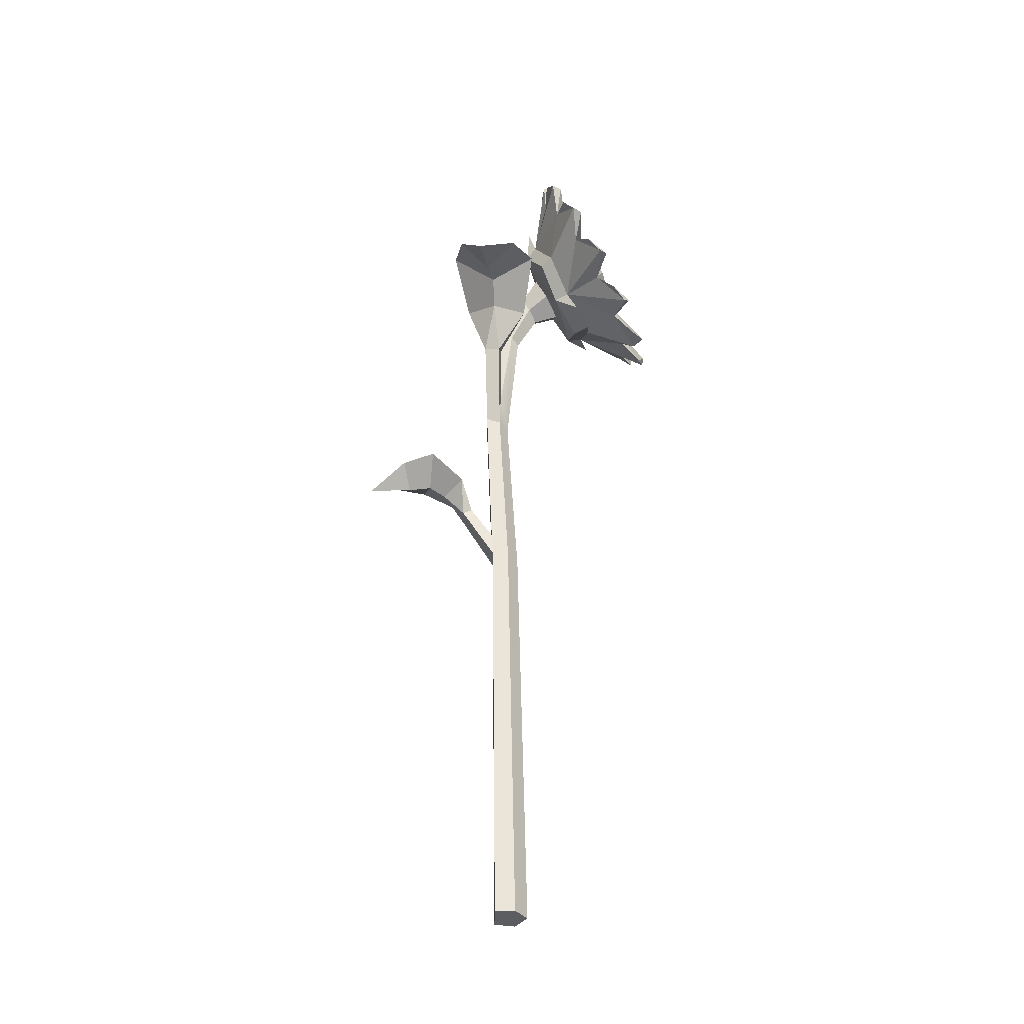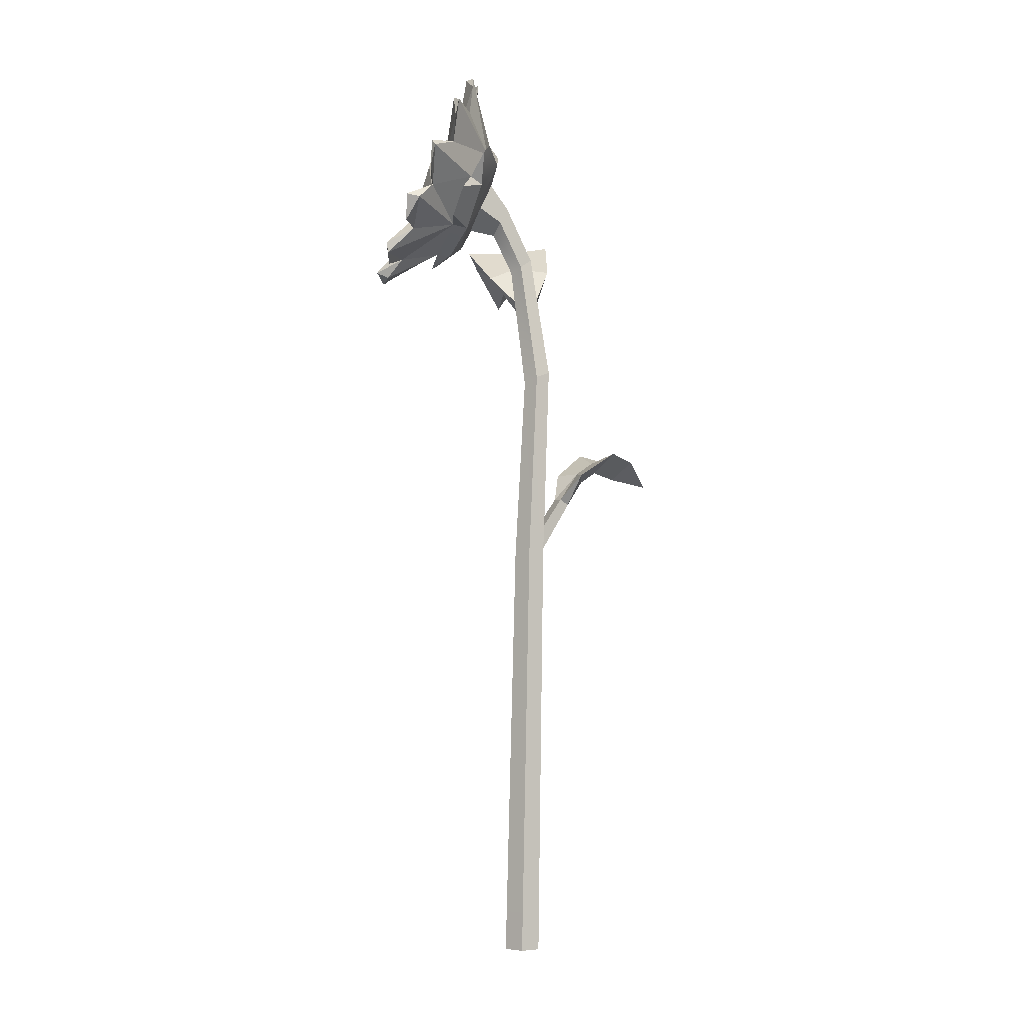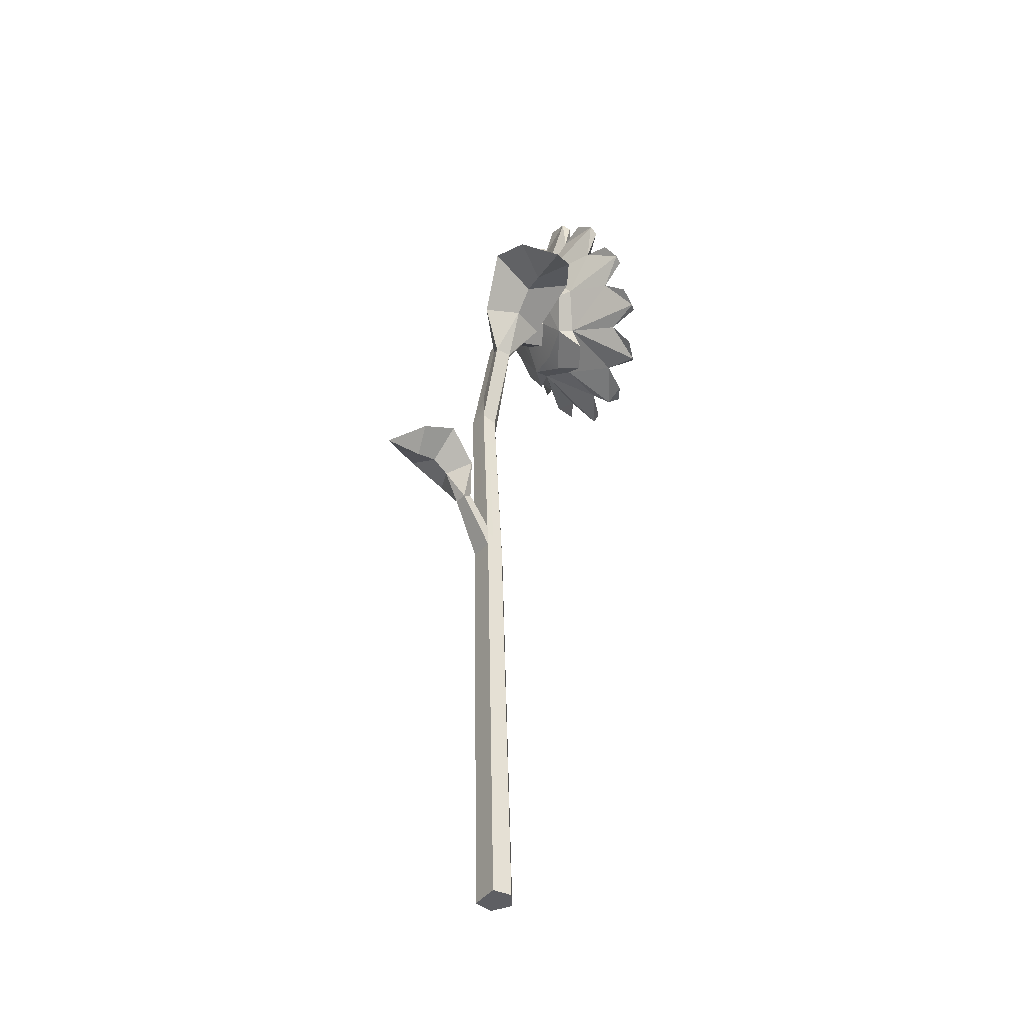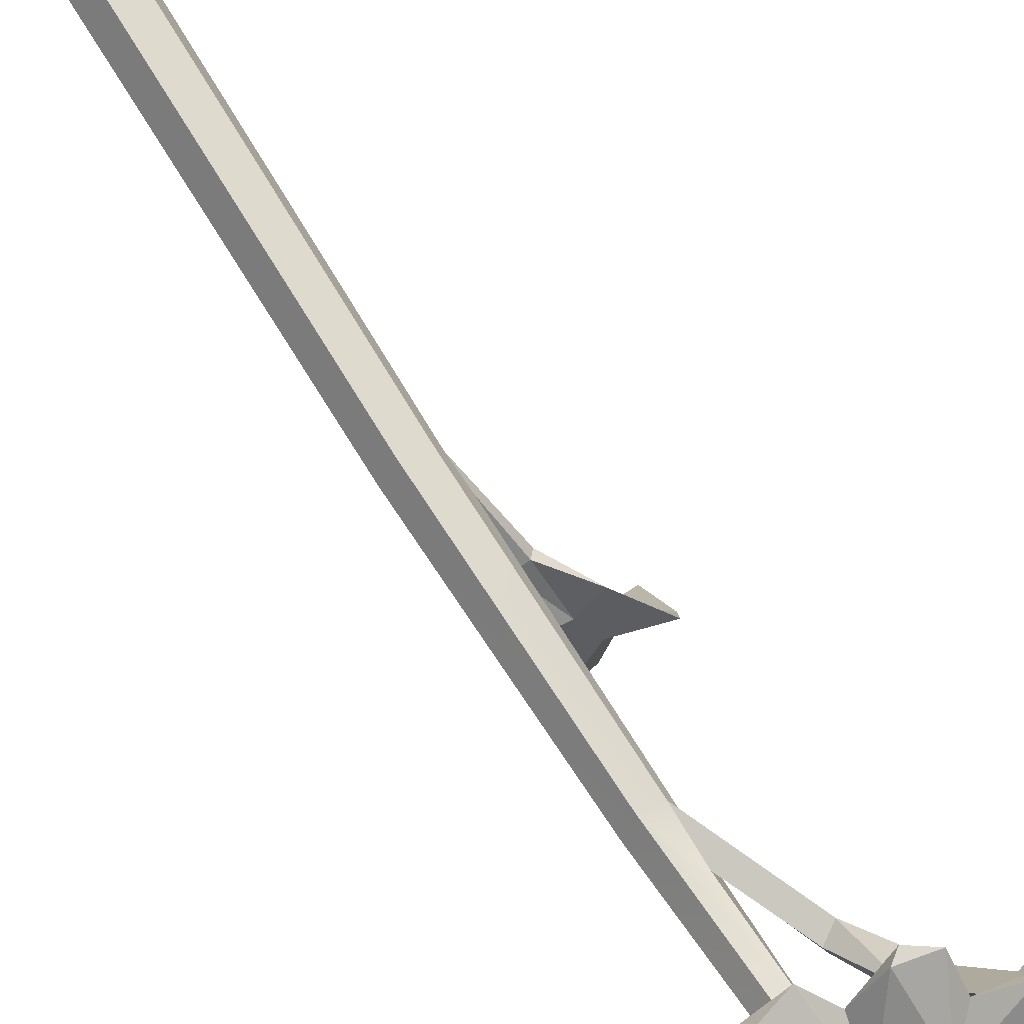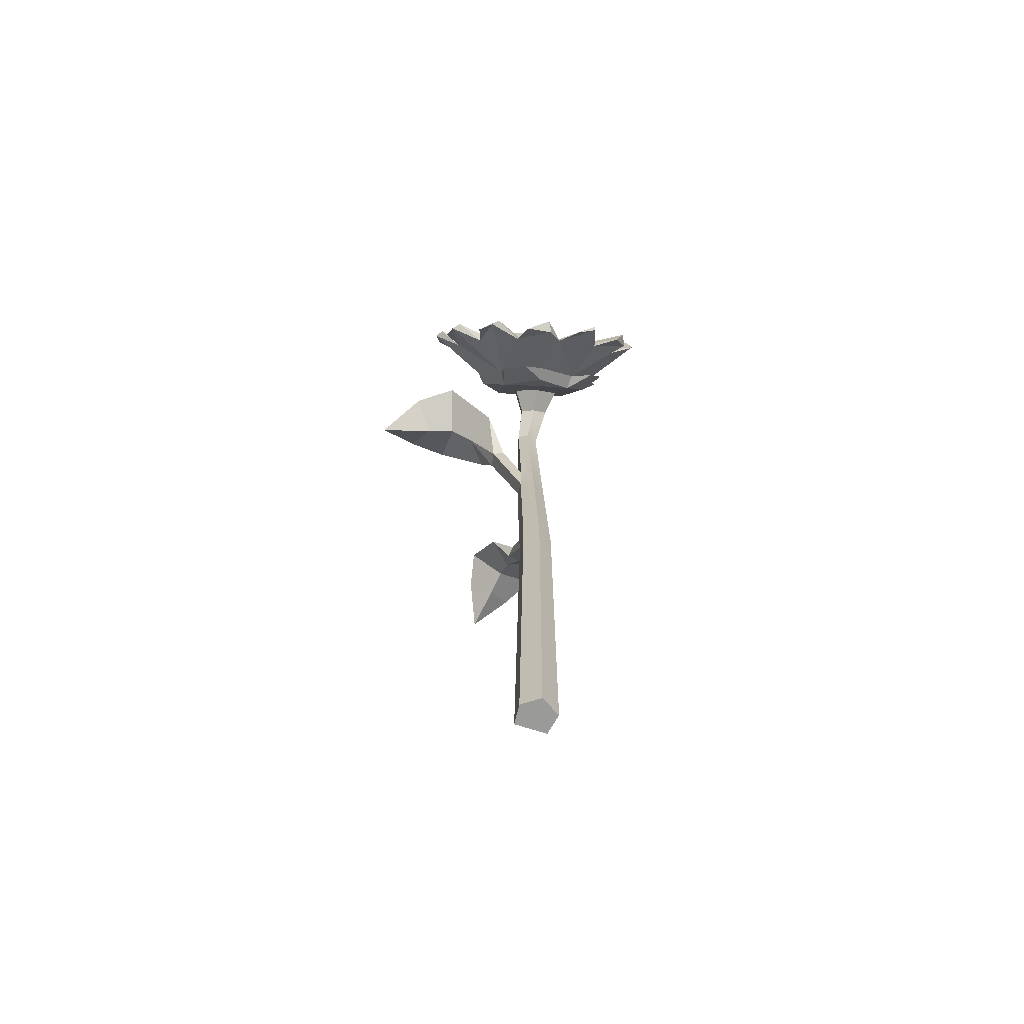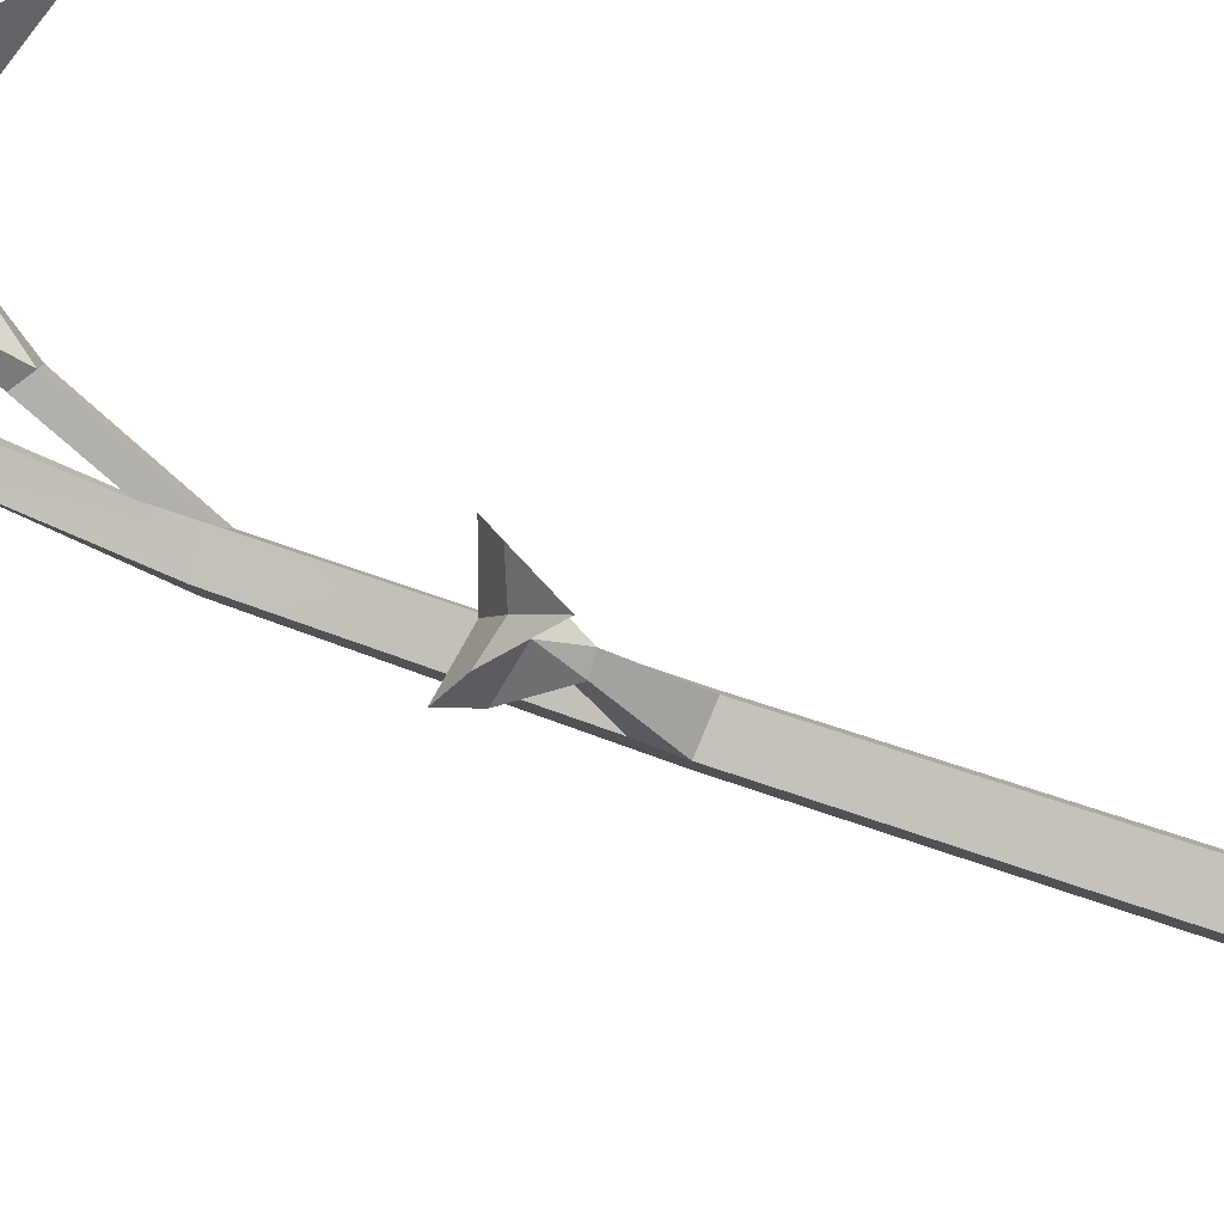
<metadata>
{"format":"obj","ext":"obj","renderer":"f3d","projection":"perspective","resolution":1024,"background":"white","views":[{"elev":-37.0,"azim":-70.5,"up":"+Y"},{"elev":-4.9,"azim":90.5,"up":"+Y"},{"elev":-41.1,"azim":-102.9,"up":"+Y"},{"elev":76.8,"azim":147.7,"up":"+Z"},{"elev":-69.2,"azim":2.6,"up":"+Y"},{"elev":-68.4,"azim":-110.1,"up":"+Z"}]}
</metadata>
<code>
v 0.2645 75.93 -3.217
v 0.1739 71.7 -3.309
v -6.207 88.24 -1.511
v -7.001 86.44 -1.578
v -0.2048 76.24 -4.851
v -0.294 72.4 -4.961
v -2.256 82.32 -2.252
v -2.608 82.58 -4.088
v -3.977 81.69 -3.952
v -3.624 81.43 -2.116
v -9.477 91.05 4.769
v -11.58 92.23 -5.619
v -5.584 87.6 -5.824
v -4.136 86.52 1.724
v -14.37 89.76 3.758
v -15.76 90.54 -3.112
v -9.673 88.67 -0.7896
v -19.36 85.38 0.9083
v -10.16 91.22 -0.4839
v -13.52 89.53 0.06619
v -13.05 87.47 -0.2434
v 1.903 87.55 -3.588
v 2.465 86.61 -2.322
v 2.207 72.81 -5.902
v 3.165 72.15 -4.364
v -0.1765 52.74 -4.207
v -0.06194 49.94 -4.074
v -1.649 60.13 -9.6
v -2.025 59.09 -10.14
v 2.645 53.12 -5.277
v 2.797 50.16 -5.15
v -1.086 56.75 -6.704
v 0.1889 56.66 -7.423
v -0.381 56 -8.352
v -1.656 56.09 -7.634
v -6.506 63.03 -10.15
v 0.6937 62.52 -14.21
v 1.525 59.69 -10.08
v -3.713 60.06 -7.128
v -7.107 62.03 -13.95
v -2.345 61.7 -16.64
v -2.932 60.38 -11.91
v -6.774 58.86 -18.53
v -2.656 61.59 -11.51
v -4.331 60.85 -14.42
v -4.294 59.63 -14.23
v -5.927 104.2 5.747
v -0.8928 107 3.952
v 5.135 107.2 3.337
v 10.54 104.5 4.064
v 13.88 99.81 5.941
v 14.25 94.32 8.464
v 11.56 89.49 10.96
v 6.525 86.63 12.75
v 0.4972 86.51 13.37
v -4.909 89.15 12.64
v -8.246 93.85 10.76
v -8.618 99.35 8.24
v 6.793 94.64 10.5
v 10.2 98.87 7.127
v 13.79 105.3 5.916
v 15.97 92.38 9.988
v 15.9 92.77 11.54
v 5.348 84.58 14.6
v 1.383 90.44 11.88
v 5.115 85.27 16.03
v -4.793 94.96 10.35
v -7.782 90.28 14.89
v -3.103 101.8 7.01
v -9.891 102.8 9.262
v -0.0233 94.73 12.07
v -1.134 101 9.317
v 1.132 102.8 1.746
v 10.66 96.28 3.883
v 3.896 87.86 8.427
v -5.628 94.34 6.29
v -5.692 108.5 5.459
v 8.844 109.5 3.682
v 14.75 104.9 5.24
v 17.49 98.43 8.017
v 11.59 86.46 14.13
v -2.945 85.53 15.9
v -8.846 90.06 14.35
v -11.59 96.57 11.57
v -10.43 103.3 8.316
v 0.3191 104 5.656
v -5.658 107.9 6.496
v 8.201 102.3 5.747
v 8.017 109.3 4.564
v 10.73 95.23 8.788
v 16.68 99.22 8.47
v 5.377 89.95 11.74
v 11.67 87.66 14.31
v -2.505 91.71 11.65
v -2.005 86.23 16.24
v -5.034 98.75 8.606
v -10.67 96.35 12.33
v 0.4025 109.7 3.386
v 4.478 104.1 5.238
v 0.897 110.3 4.776
v 7.031 100.1 1.934
v 8.143 90.78 6.174
v -2.078 90.13 7.422
v -3.19 99.47 3.181
v 6.058 101.3 8.501
v 8.859 91.91 10.51
v -3.502 109 4.414
v 10.67 107.8 3.67
v 17.08 96.05 8.545
v 9.308 85.51 14.16
v -4.869 86.73 14.91
v -11.27 98.49 10.03
v 3.692 110.1 3.23
v 15.57 102.6 5.615
v 14.79 89.78 11.67
v 2.114 84.4 15.35
v -9.769 91.89 12.96
v -8.98 104.8 6.904
v 2.574 102.6 8.243
v 8.055 98.26 9.259
v -1.845 97.61 10.97
v 2.722 93.52 11.97
v 2.937 97.69 8.302
v 6.411 98.87 0.6638
v 1.145 101.3 0.6699
v -2.742 98.29 1.781
v 7.407 90.51 4.461
v 9.674 95.52 2.583
v -1.746 89.93 5.579
v 3.62 87.97 6.653
v -4.909 93.78 4.739
v -0.211 95.98 2.253
v 4.541 96.71 1.474
v -0.06009 92.83 3.703
v 5.595 93.58 2.833
v 3.228 89.53 5.302
v 2.853 91.27 4.158
v 0.52 93.51 -0.05644
v 3.392 93.93 -0.5782
v 0.62 91.65 0.9101
v 2.386 90.72 1.212
v 4.038 92.08 0.3268
v -0.1502 87.5 -2.837
v 0.01723 86.59 -1.482
v 1.341 86.04 -1.07
v 1.294 4e-06 -2.27
v -0.8115 4e-06 -3.231
v 2.503 4e-06 -4.478
v -0.1914 0 -1.041
v 2.166 0 -0.3963
v 3.773 4e-06 -2.44
v 1.953 71.49 -2.823
v 0.4731 49.55 -2.184
v 3.893 49.8 -3.391
v 2.507 49.43 -1.628
v -1.414 103.5 1.753
v -3.033 102.3 2.255
v 11.66 99.15 2.181
v 10.6 100.3 1.589
v -1.596 87.67 8.654
v 1.478 86.52 9.218
v 10.99 91.28 6.07
v 12.48 94.55 4.773
f 1 7 10 2
f 8 5 6 9
f 2 10 9 6
f 5 8 7 1
f 8 3 7
f 10 4 9
f 11 14 3 19
f 4 13 9
f 9 13 8
f 12 19 3 13
f 7 14 10
f 10 14 4
f 11 15 21 17
f 18 15 20
f 12 13 4 17
f 16 12 17 21
f 16 18 20
f 8 13 3
f 3 14 7
f 11 17 4 14
f 12 16 20 19
f 15 11 19 20
f 18 16 21
f 15 18 21
f 26 32 35 27
f 33 30 31 34
f 27 35 34 31
f 30 33 32 26
f 33 28 32
f 35 29 34
f 36 39 28 44
f 29 38 34
f 34 38 33
f 37 44 28 38
f 32 39 35
f 35 39 29
f 36 40 46 42
f 43 40 45
f 37 38 29 42
f 41 37 42 46
f 41 43 45
f 33 38 28
f 28 39 32
f 36 42 29 39
f 37 41 45 44
f 40 36 44 45
f 43 41 46
f 40 43 46
f 87 107 77
f 98 100 113
f 89 108 78
f 61 114 79
f 91 109 80
f 62 63 115
f 93 110 81
f 64 66 116
f 95 111 82
f 68 117 83
f 97 112 84
f 70 118 85
f 124 126 125
f 127 124 128
f 147 148 146
f 129 136 130
f 147 146 149
f 126 129 131
f 92 106 59 122
f 59 123 122
f 119 72 123
f 48 77 107
f 86 48 107
f 69 86 87
f 86 107 87
f 77 47 87
f 69 87 47
f 50 78 108
f 88 50 108
f 99 88 89
f 88 108 89
f 78 49 89
f 99 89 49
f 52 80 109
f 90 52 109
f 60 90 91
f 90 109 91
f 80 51 91
f 60 91 51
f 54 81 110
f 92 54 110
f 106 92 93
f 92 110 93
f 81 53 93
f 106 93 53
f 56 82 111
f 94 56 111
f 65 94 95
f 94 111 95
f 82 55 95
f 65 95 55
f 58 84 112
f 96 58 112
f 67 96 97
f 96 112 97
f 84 57 97
f 67 97 57
f 49 98 113
f 99 49 113
f 86 99 100
f 99 113 100
f 98 48 100
f 86 100 48
f 51 79 114
f 60 51 114
f 88 60 61
f 60 114 61
f 79 50 61
f 88 61 50
f 53 62 115
f 106 53 115
f 90 106 63
f 106 115 63
f 62 52 63
f 90 63 52
f 55 64 116
f 65 55 116
f 92 65 66
f 65 116 66
f 64 54 66
f 92 66 54
f 57 83 117
f 67 57 117
f 94 67 68
f 67 117 68
f 83 56 68
f 94 68 56
f 47 85 118
f 69 47 118
f 96 69 70
f 69 118 70
f 85 58 70
f 96 70 58
f 69 72 119 86
f 99 119 105 88
f 105 120 60 88
f 65 122 71 94
f 71 121 67 94
f 69 96 72
f 77 48 104
f 48 73 104
f 47 77 104
f 98 49 73
f 49 101 73
f 48 98 73
f 78 50 101
f 49 78 101
f 79 51 101
f 51 74 101
f 50 79 101
f 80 52 74
f 52 102 74
f 51 80 74
f 62 53 102
f 52 62 102
f 81 54 102
f 54 75 102
f 53 81 102
f 64 55 75
f 55 103 75
f 54 64 75
f 82 56 103
f 55 82 103
f 83 57 103
f 57 76 103
f 56 83 103
f 84 58 76
f 58 104 76
f 57 84 76
f 85 47 104
f 58 85 104
f 90 120 59 106
f 121 72 96 67
f 59 120 123
f 105 119 123
f 123 121 71
f 123 71 122
f 123 72 121
f 120 105 123
f 99 86 119
f 120 90 60
f 65 92 122
f 101 124 125 73
f 75 130 127 102
f 104 126 131 76
f 76 131 129 103
f 146 150 149
f 148 151 146
f 124 133 132 126
f 126 132 134 129
f 129 134 137 136
f 127 135 133 124
f 136 127 130
f 137 135 127 136
f 146 151 150
f 133 139 138 132
f 132 138 140 134
f 134 140 141 137
f 135 142 139 133
f 137 141 142 135
f 139 22 143 138
f 138 143 144 140
f 140 144 145 141
f 142 23 22 139
f 141 145 23 142
f 26 27 153
f 2 153 155 152
f 1 2 152
f 145 152 25 23
f 23 25 24 22
f 24 6 5
f 27 147 149 153
f 31 148 147 27
f 154 151 148 31
f 155 150 151 154
f 153 149 150 155
f 73 156 157 104
f 104 157 126
f 126 157 156 125
f 125 156 73
f 74 158 159 101
f 101 159 124
f 124 159 158 128
f 128 158 74
f 103 160 161 75
f 75 161 130
f 130 161 160 129
f 129 160 103
f 102 162 163 74
f 74 163 128
f 128 163 162 127
f 127 162 102
f 22 24 5 143
f 143 5 1 144
f 144 1 152 145
f 154 31 30
f 152 155 154 25
f 25 154 30 24
f 24 30 26 6
f 6 26 153 2

</code>
